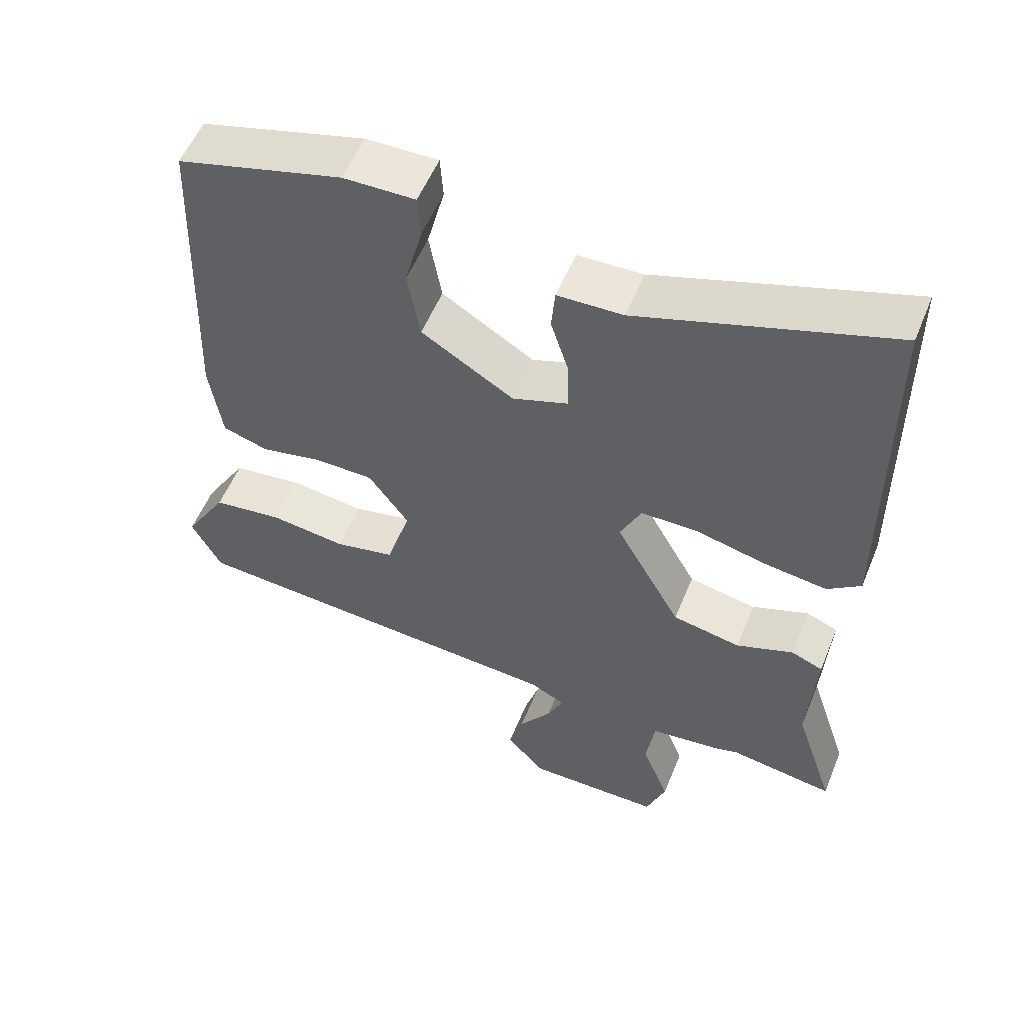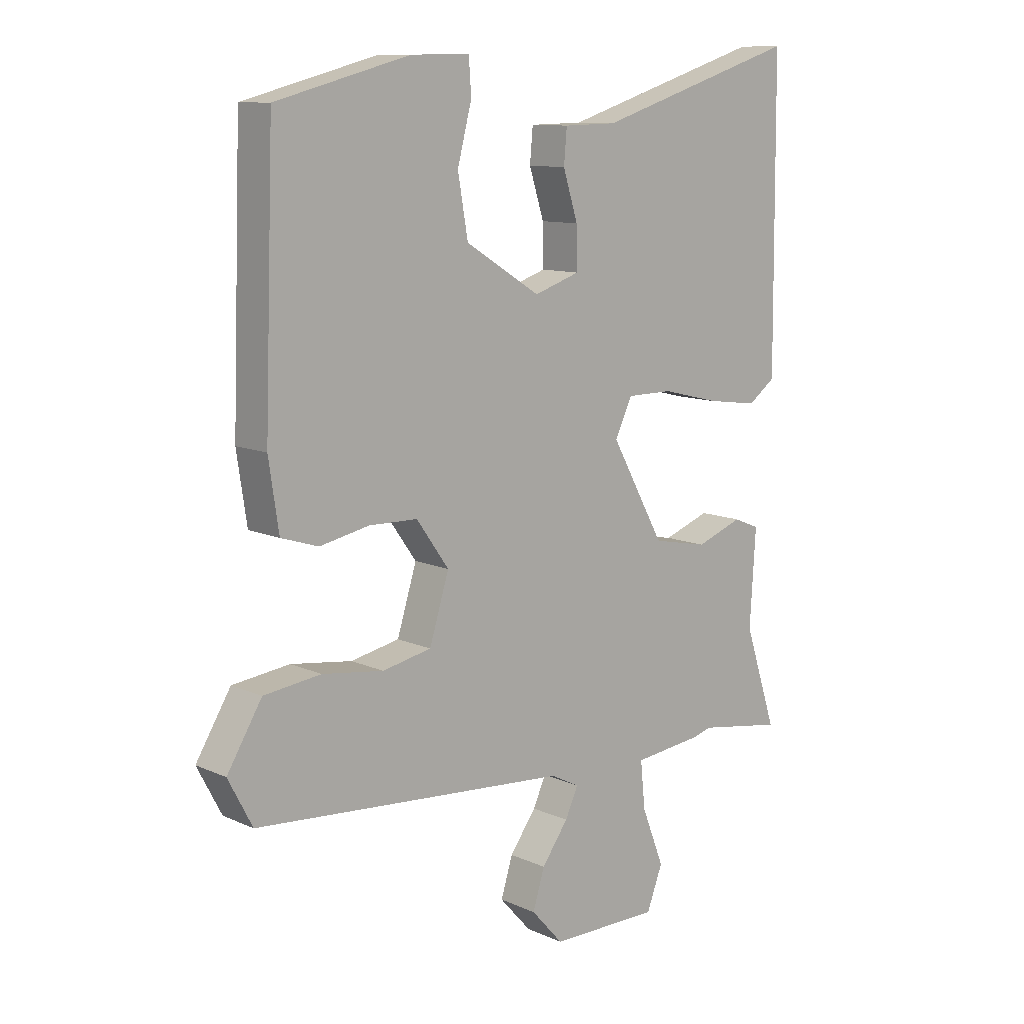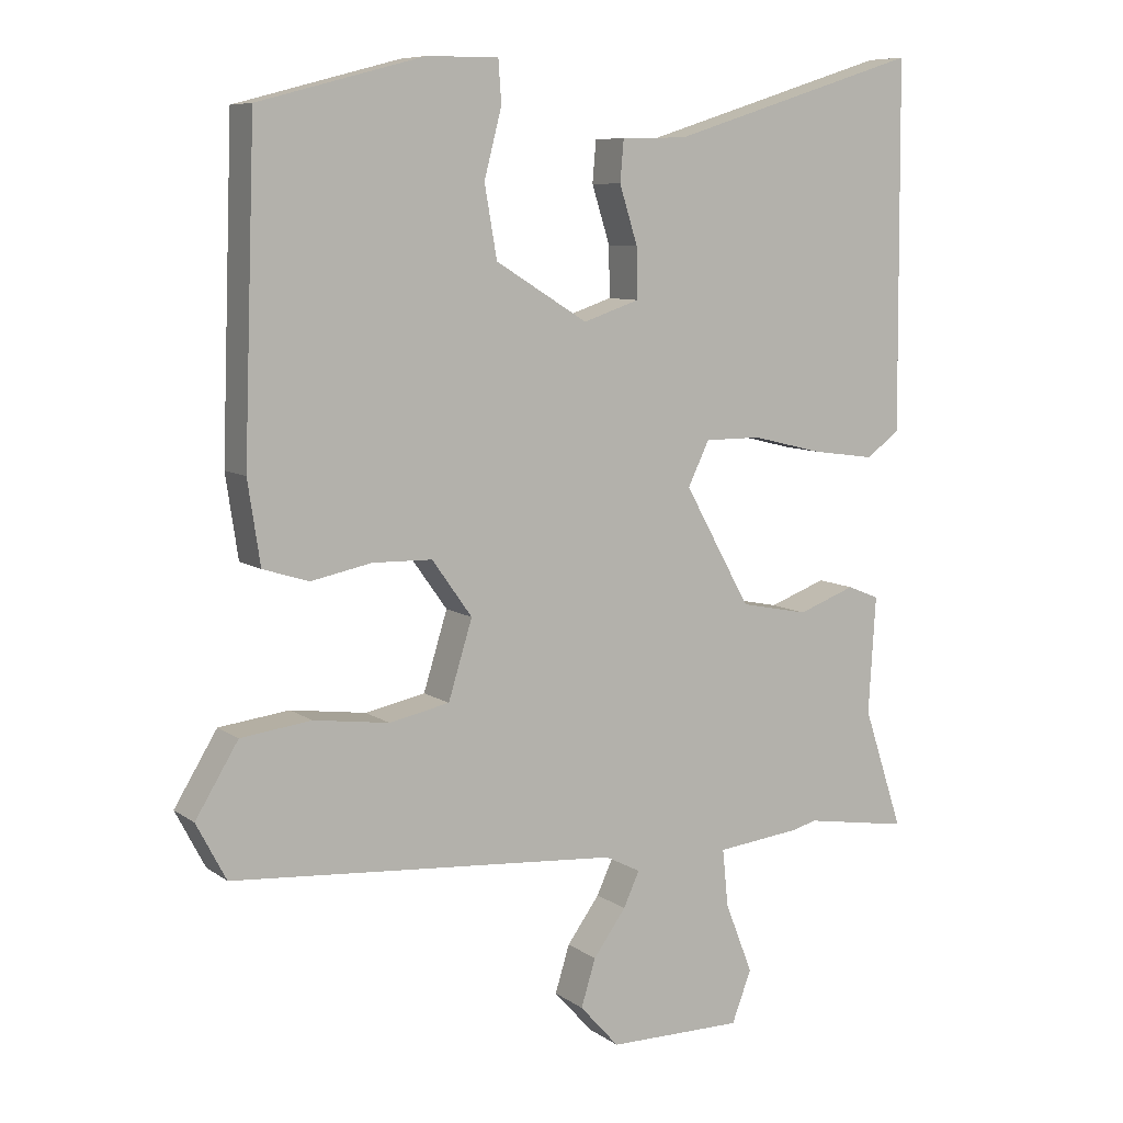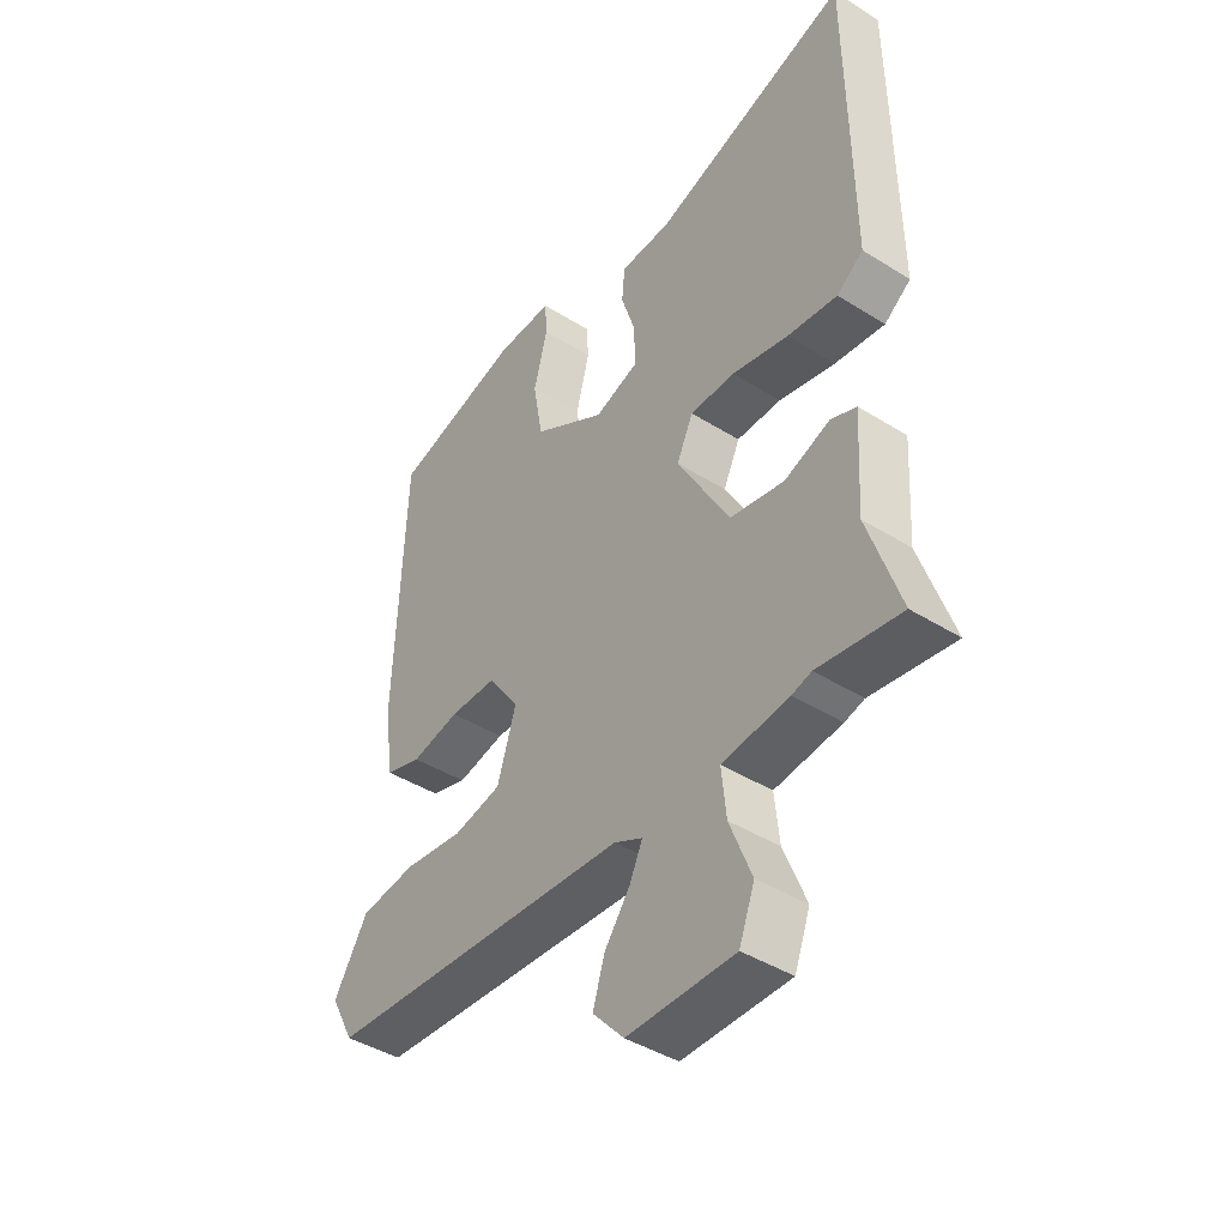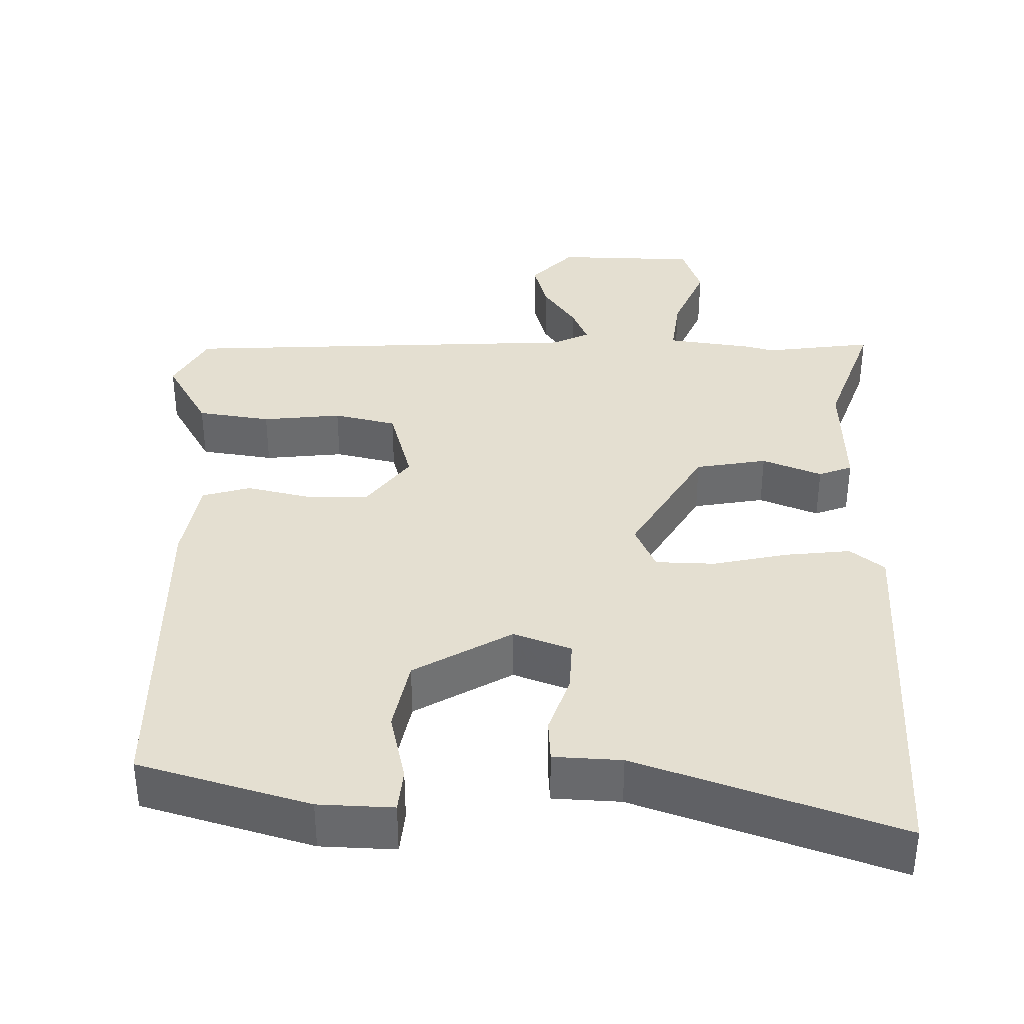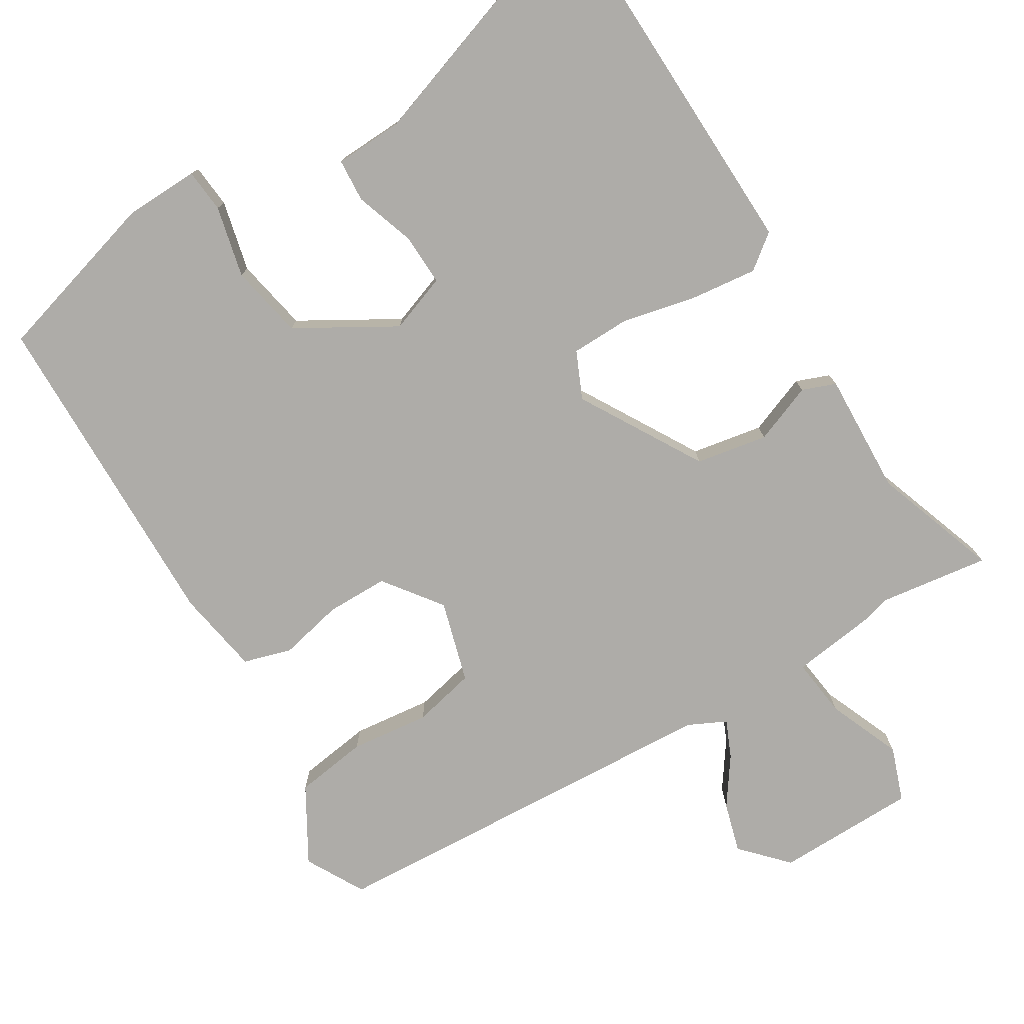
<metadata>
{"format":"obj","ext":"obj","renderer":"f3d","projection":"perspective","resolution":1024,"background":"white","views":[{"elev":54.9,"azim":22.0,"up":"+Z"},{"elev":10.8,"azim":-42.1,"up":"+Z"},{"elev":8.3,"azim":-29.5,"up":"+Z"},{"elev":-43.1,"azim":53.4,"up":"+Z"},{"elev":36.8,"azim":2.5,"up":"+Y"},{"elev":-76.8,"azim":32.5,"up":"+Y"}]}
</metadata>
<code>
v -0.44 0.07 0.483
v -0.213 0.07 0.543
v -0.114 0.07 0.544
v -0.11 0.07 0.486
v -0.134 0.07 0.393
v -0.117 0.07 0.295
v 0.01 0.07 0.217
v 0.087 0.07 0.243
v 0.086 0.07 0.312
v 0.061 0.07 0.391
v 0.066 0.07 0.448
v 0.156 0.07 0.45
v 0.502 0.07 0.56
v 0.506 0.07 0.055
v 0.46 0.07 0.021
v 0.373 0.07 0.033
v 0.275 0.07 0.057
v 0.197 0.07 0.057
v 0.168 0.07 -0.004
v 0.259 0.07 -0.167
v 0.353 0.07 -0.186
v 0.432 0.07 -0.157
v 0.476 0.07 -0.175
v 0.466 0.07 -0.336
v 0.521 0.07 -0.503
v 0.377 0.07 -0.48
v 0.343 0.07 -0.489
v 0.227 0.07 -0.502
v 0.235 0.07 -0.581
v 0.273 0.07 -0.678
v 0.246 0.07 -0.749
v 0.06 0.07 -0.748
v 0.006 0.07 -0.688
v 0.026 0.07 -0.623
v 0.071 0.07 -0.561
v 0.093 0.07 -0.513
v 0.044 0.07 -0.488
v -0.49 0.07 -0.447
v -0.531 0.07 -0.369
v -0.472 0.07 -0.272
v -0.375 0.07 -0.26
v -0.271 0.07 -0.274
v -0.188 0.07 -0.257
v -0.155 0.07 -0.15
v -0.21 0.07 -0.073
v -0.292 0.07 -0.071
v -0.376 0.07 -0.088
v -0.439 0.07 -0.068
v -0.456 0.07 0.045
v -0.44 0 0.483
v -0.213 0 0.543
v -0.114 0 0.544
v -0.11 0 0.486
v -0.134 0 0.393
v -0.117 0 0.295
v 0.01 0 0.217
v 0.087 0 0.243
v 0.086 0 0.312
v 0.061 0 0.391
v 0.066 0 0.448
v 0.156 0 0.45
v 0.502 0 0.56
v 0.506 0 0.055
v 0.46 0 0.021
v 0.373 0 0.033
v 0.275 0 0.057
v 0.197 0 0.057
v 0.168 0 -0.004
v 0.259 0 -0.167
v 0.353 0 -0.186
v 0.432 0 -0.157
v 0.476 0 -0.175
v 0.466 0 -0.336
v 0.521 0 -0.503
v 0.377 0 -0.48
v 0.343 0 -0.489
v 0.227 0 -0.502
v 0.235 0 -0.581
v 0.273 0 -0.678
v 0.246 0 -0.749
v 0.06 0 -0.748
v 0.006 0 -0.688
v 0.026 0 -0.623
v 0.071 0 -0.561
v 0.093 0 -0.513
v 0.044 0 -0.488
v -0.49 0 -0.447
v -0.531 0 -0.369
v -0.472 0 -0.272
v -0.375 0 -0.26
v -0.271 0 -0.274
v -0.188 0 -0.257
v -0.155 0 -0.15
v -0.21 0 -0.073
v -0.292 0 -0.071
v -0.376 0 -0.088
v -0.439 0 -0.068
v -0.456 0 0.045
f 46 47 48 49
f 45 46 49 1
f 44 45 1 2
f 39 40 41 42
f 37 38 39 42
f 36 37 42 43
f 32 33 34 35
f 32 35 36
f 29 30 31 32
f 28 29 32 36
f 26 27 28 36
f 24 25 26
f 21 22 23 24
f 20 21 24 26
f 19 20 26 36
f 14 15 16 17
f 12 13 14 17
f 12 17 18
f 9 10 11 12
f 8 9 12 18
f 7 8 18 19
f 2 3 4 5
f 44 2 5 6
f 19 36 43 44
f 6 7 19 44
f 98 97 96 95
f 50 98 95 94
f 51 50 94 93
f 91 90 89 88
f 91 88 87 86
f 92 91 86 85
f 84 83 82 81
f 85 84 81
f 81 80 79 78
f 85 81 78 77
f 85 77 76 75
f 75 74 73
f 73 72 71 70
f 75 73 70 69
f 85 75 69 68
f 66 65 64 63
f 66 63 62 61
f 67 66 61
f 61 60 59 58
f 67 61 58 57
f 68 67 57 56
f 54 53 52 51
f 55 54 51 93
f 93 92 85 68
f 93 68 56 55
f 1 50 51 2
f 2 51 52 3
f 3 52 53 4
f 4 53 54 5
f 5 54 55 6
f 6 55 56 7
f 7 56 57 8
f 8 57 58 9
f 9 58 59 10
f 10 59 60 11
f 11 60 61 12
f 12 61 62 13
f 13 62 63 14
f 14 63 64 15
f 15 64 65 16
f 16 65 66 17
f 17 66 67 18
f 18 67 68 19
f 19 68 69 20
f 20 69 70 21
f 21 70 71 22
f 22 71 72 23
f 23 72 73 24
f 24 73 74 25
f 25 74 75 26
f 26 75 76 27
f 27 76 77 28
f 28 77 78 29
f 29 78 79 30
f 30 79 80 31
f 31 80 81 32
f 32 81 82 33
f 33 82 83 34
f 34 83 84 35
f 35 84 85 36
f 36 85 86 37
f 37 86 87 38
f 38 87 88 39
f 39 88 89 40
f 40 89 90 41
f 41 90 91 42
f 42 91 92 43
f 43 92 93 44
f 44 93 94 45
f 45 94 95 46
f 46 95 96 47
f 47 96 97 48
f 48 97 98 49
f 49 98 50 1

</code>
